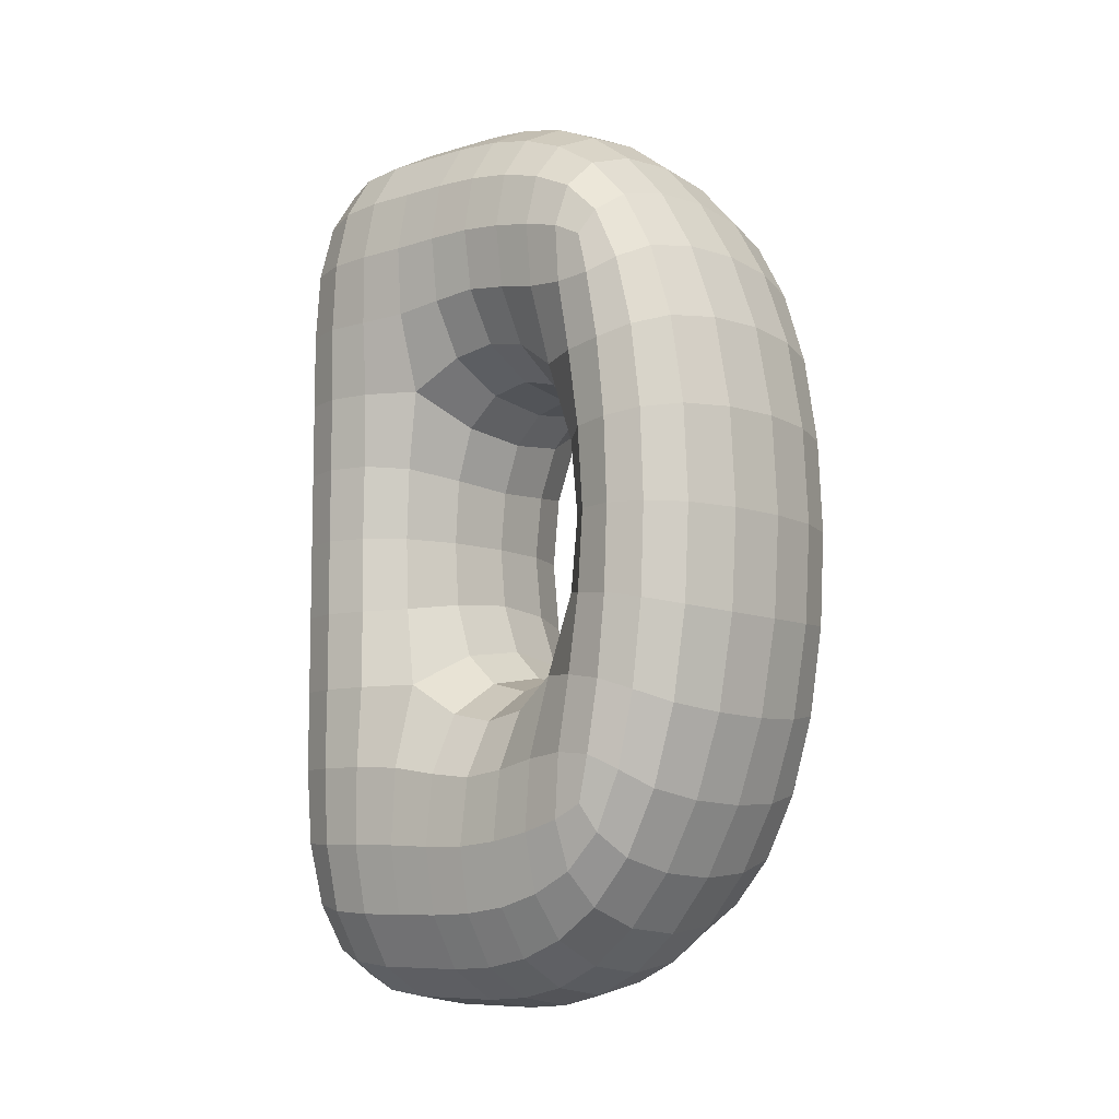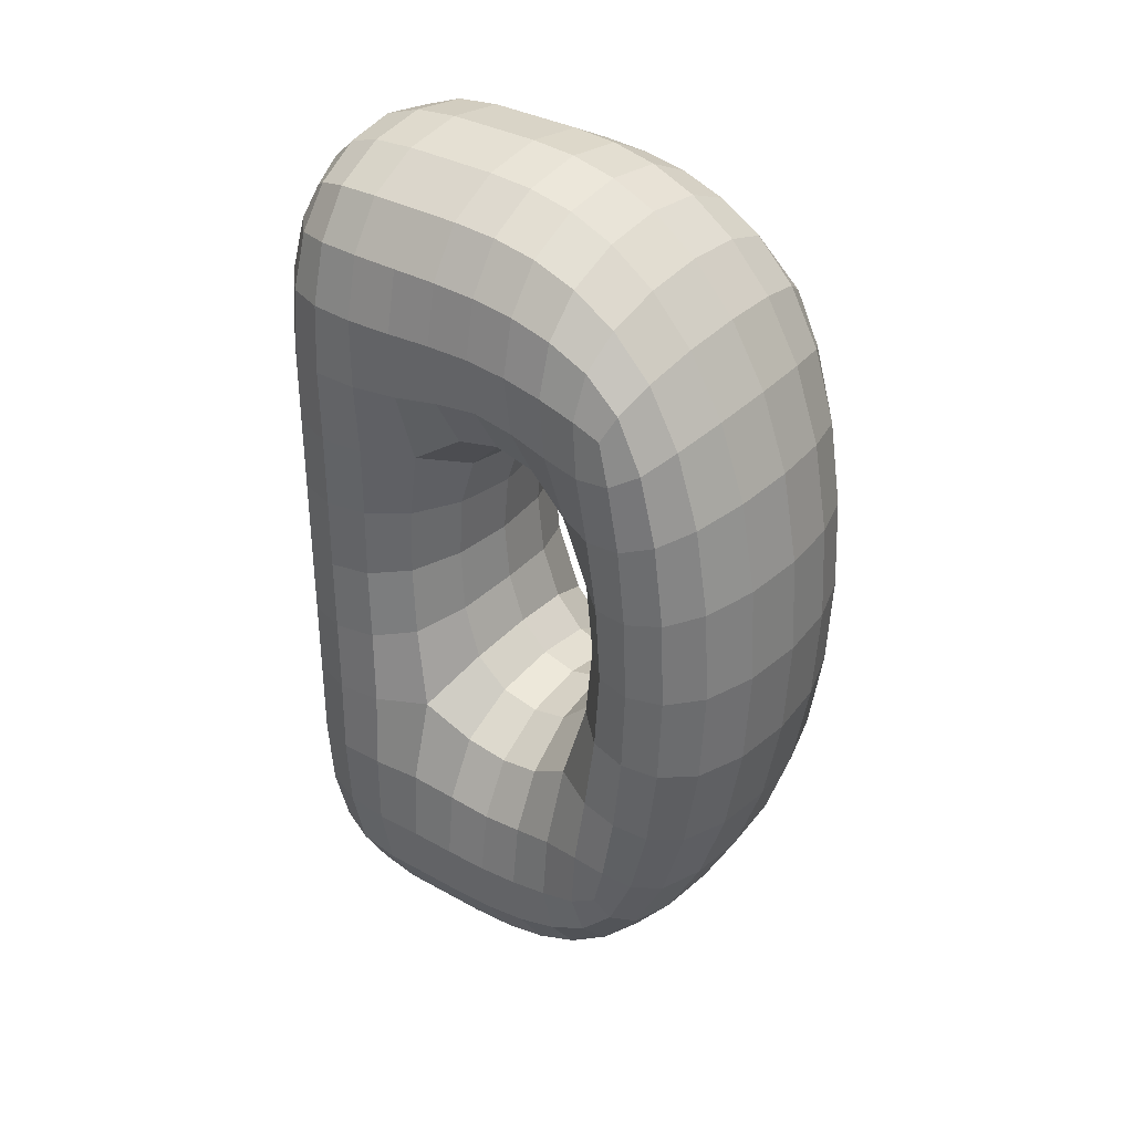
<metadata>
{"format":"obj","ext":"obj","renderer":"f3d","projection":"perspective","resolution":1024,"background":"white","views":[{"elev":-8.5,"azim":-50.7,"up":"+Y"},{"elev":34.8,"azim":-53.3,"up":"+Y"}]}
</metadata>
<code>
o Cube
v -0 -0.908 -0.3954
v -0.3628 -0.8472 -0.3919
v 0 -0.8194 -0.6203
v 0.3628 -0.8472 -0.3919
v -0 -0.9375 -0.131
v -0.375 -0.875 -0.131
v -0.3264 -0.7639 -0.6061
v 0.3264 -0.7639 -0.6061
v 0.375 -0.875 -0.131
v 0.9403 1.875 -0.411
v 0.9431 1.425 -0.4067
v 0.875 1.875 -0.6345
v 0.9431 2.319 -0.4067
v 0.8862 1.876 -0.179
v 0.8975 1.427 -0.162
v 0.875 1.424 -0.6345
v 0.875 2.319 -0.6345
v 0.8975 2.319 -0.162
v -0.9359 0.03066 -0.3971
v -0.9587 0.02813 -0.1306
v -0.9587 0.4855 -0.3986
v -0.8472 0.0396 -0.6274
v -0.8472 -0.3628 -0.3919
v -0.875 -0.375 -0.131
v -0.96 0.4875 -0.1295
v -0.875 0.4848 -0.6345
v -0.7639 -0.3264 -0.6061
v 0 0.03352 -0.9462
v -0.3628 0.0396 -0.9107
v 0 0.4848 -0.9635
v 0.3628 0.0396 -0.9107
v 0 -0.3507 -0.8944
v -0.3264 -0.3264 -0.8619
v -0.375 0.4848 -0.9269
v 0.375 0.4848 -0.9269
v 0.3264 -0.3264 -0.8619
v 0.9359 0.03066 -0.3971
v 0.8472 0.0396 -0.6274
v 0.9587 0.4855 -0.3986
v 0.9587 0.02813 -0.1306
v 0.8472 -0.3628 -0.3919
v 0.7639 -0.3264 -0.6061
v 0.875 0.4848 -0.6345
v 0.96 0.4875 -0.1295
v 0.875 -0.375 -0.131
v 0.9403 3.635 0.6834
v 0.9431 3.634 0.4215
v 0.875 3.971 0.6844
v 0.9431 3.613 0.9342
v 0.8862 3.284 0.6848
v 0.8975 3.258 0.4226
v 0.875 3.982 0.4211
v 0.875 3.94 0.9385
v 0.8975 3.253 0.9388
v 0.9359 3.617 -0.3971
v 0.9587 3.204 -0.3986
v 0.8472 3.609 -0.6274
v 0.8472 3.971 -0.3919
v 0.9587 3.62 -0.1306
v 0.96 3.203 -0.1295
v 0.875 3.204 -0.6345
v 0.7639 3.938 -0.6061
v 0.875 3.982 -0.131
v 0 1.875 -0.9635
v 0 1.424 -0.9635
v -0.375 1.875 -0.9269
v 0 2.319 -0.9635
v 0.375 1.875 -0.9269
v 0.375 1.424 -0.9269
v -0.375 1.424 -0.9269
v -0.375 2.319 -0.9269
v 0.375 2.319 -0.9269
v -0 1.878 0.1658
v -0 1.519 0.1987
v 0.3862 1.877 0.1296
v -0 2.235 0.1987
v -0.3862 1.877 0.1296
v -0.3975 1.489 0.1628
v 0.3975 1.489 0.1628
v 0.3975 2.263 0.1628
v -0.3975 2.263 0.1628
v -0.9403 1.875 -0.411
v -0.9431 1.425 -0.4067
v -0.8862 1.876 -0.179
v -0.9431 2.319 -0.4067
v -0.875 1.875 -0.6345
v -0.875 1.424 -0.6345
v -0.8975 1.427 -0.162
v -0.8975 2.319 -0.162
v -0.875 2.319 -0.6345
v 0 4.456 -0.3954
v -0 4.483 -0.131
v 0.3628 4.402 -0.3919
v 0 4.377 -0.6203
v -0.3628 4.402 -0.3919
v -0.375 4.427 -0.131
v 0.375 4.427 -0.131
v 0.3264 4.328 -0.6061
v -0.3264 4.328 -0.6061
v 0 3.615 -0.9462
v 0 3.204 -0.9635
v -0.3628 3.609 -0.9107
v 0 3.96 -0.8944
v 0.3628 3.609 -0.9107
v 0.375 3.204 -0.9269
v -0.375 3.204 -0.9269
v -0.3264 3.938 -0.8619
v 0.3264 3.938 -0.8619
v -0.9403 3.635 0.6834
v -0.9431 3.634 0.4215
v -0.8863 3.284 0.6848
v -0.9431 3.613 0.9342
v -0.875 3.971 0.6844
v -0.875 3.982 0.4211
v -0.8975 3.258 0.4226
v -0.8975 3.253 0.9388
v -0.875 3.94 0.9385
v -0.9359 3.617 -0.3971
v -0.9587 3.204 -0.3986
v -0.9587 3.62 -0.1306
v -0.8472 3.971 -0.3919
v -0.8472 3.609 -0.6274
v -0.875 3.204 -0.6345
v -0.96 3.203 -0.1295
v -0.875 3.982 -0.131
v -0.7639 3.938 -0.6061
v 0.94 0.2406 1.548
v 0.9587 0.5047 1.619
v 0.875 0.08582 1.619
v 0.9587 0.155 1.395
v 0.96 0.5225 1.417
v 0.875 0.4201 1.767
v 0.875 -0.1254 1.417
v -0.94 0.2406 1.548
v -0.9588 0.155 1.395
v -0.875 0.08582 1.619
v -0.9588 0.5047 1.619
v -0.96 0.5225 1.417
v -0.875 -0.1254 1.417
v -0.875 0.4201 1.767
v -0 4.463 0.6876
v -0 4.483 0.4211
v -0.375 4.408 0.6873
v -0 4.404 0.9514
v 0.375 4.408 0.6873
v 0.375 4.427 0.4211
v -0.375 4.427 0.4211
v -0.375 4.353 0.95
v 0.375 4.353 0.95
v -0 2.758 0.6886
v -0 2.702 0.4767
v 0.3862 2.814 0.6882
v -0 2.704 0.8998
v -0.3862 2.814 0.6882
v -0.3975 2.758 0.4591
v 0.3975 2.758 0.4591
v 0.3975 2.761 0.9157
v -0.3975 2.761 0.9157
v -0 0.9927 0.6886
v -0 1.049 0.4767
v -0.3862 0.9305 0.6882
v -0 1.047 0.8998
v 0.3862 0.9305 0.6882
v 0.3975 0.9875 0.4591
v -0.3975 0.9875 0.4591
v -0.3975 0.9847 0.9157
v 0.3975 0.9847 0.9157
v 0.9403 0.01363 0.6834
v 0.9431 0.01441 0.4215
v 0.8862 0.4059 0.6848
v 0.9431 0.04011 0.9342
v 0.875 -0.3625 0.6844
v 0.875 -0.375 0.4211
v 0.8975 0.4326 0.4226
v 0.8975 0.4409 0.9388
v 0.875 -0.3251 0.9385
v -0.9403 0.01363 0.6834
v -0.9431 0.01441 0.4215
v -0.875 -0.3625 0.6844
v -0.9431 0.04011 0.9342
v -0.8862 0.4059 0.6848
v -0.8975 0.4326 0.4226
v -0.875 -0.375 0.4211
v -0.875 -0.3251 0.9385
v -0.8975 0.4409 0.9388
v -0 -0.9147 0.6876
v -0 -0.9375 0.4211
v 0.375 -0.8533 0.6873
v -0 -0.8462 0.9514
v -0.375 -0.8533 0.6873
v -0.375 -0.875 0.4211
v 0.375 -0.875 0.4211
v 0.375 -0.7883 0.95
v -0.375 -0.7883 0.95
v 0.94 3.444 1.548
v 0.9587 3.518 1.395
v 0.875 3.587 1.619
v 0.9587 3.203 1.619
v 0.96 3.182 1.417
v 0.875 3.772 1.417
v 0.875 3.283 1.767
v -1e-06 3.813 1.732
v -1e-06 4.091 1.482
v -0.375 3.788 1.719
v -1e-06 3.447 1.948
v 0.375 3.788 1.719
v 0.375 4.056 1.474
v -0.375 4.056 1.474
v -0.375 3.429 1.928
v 0.375 3.429 1.928
v 0.9403 1.876 1.744
v 0.9431 2.365 1.728
v 0.875 1.876 1.948
v 0.9431 1.382 1.728
v 0.8862 1.876 1.53
v 0.8975 2.342 1.507
v 0.875 2.399 1.928
v 0.875 1.347 1.928
v 0.8975 1.406 1.507
v -0 1.878 1.21
v -0 1.518 1.177
v -0.3863 1.877 1.244
v -0 2.237 1.177
v 0.3862 1.877 1.244
v 0.3975 1.486 1.21
v -0.3975 1.486 1.21
v -0.3975 2.266 1.21
v 0.3975 2.266 1.21
v -1e-06 -0.1628 1.732
v 0.375 -0.1352 1.719
v -1e-06 0.243 1.948
v -0.375 -0.1352 1.719
v -1e-06 -0.4808 1.482
v 0.375 -0.4413 1.474
v 0.375 0.2627 1.928
v -0.375 0.2627 1.928
v -0.375 -0.4413 1.474
v -0.94 3.444 1.548
v -0.9588 3.203 1.619
v -0.875 3.587 1.619
v -0.9588 3.518 1.395
v -0.96 3.182 1.417
v -0.875 3.283 1.767
v -0.875 3.772 1.417
v -1e-06 1.875 2.246
v 0.375 1.875 2.213
v -1e-06 2.458 2.213
v -0.375 1.875 2.213
v -1e-06 1.286 2.213
v 0.375 1.292 2.181
v 0.375 2.451 2.181
v -0.375 2.451 2.181
v -0.375 1.292 2.181
v -0.9403 1.876 1.744
v -0.9431 2.365 1.728
v -0.8863 1.876 1.53
v -0.9431 1.382 1.728
v -0.875 1.876 1.948
v -0.875 2.399 1.928
v -0.8975 2.342 1.507
v -0.8975 1.406 1.507
v -0.875 1.347 1.928
v -0.6875 -0.6875 -0.131
v -0.6654 -0.6654 -0.3883
v -0.599 -0.599 -0.5919
v -0.375 -0.875 0.1491
v -0 -0.9375 0.1491
v 0.375 -0.875 0.1491
v -0.875 -0.375 0.1491
v -0.9498 0.02504 0.1497
v -0.9244 0.4752 0.1513
v -0.3021 -0.599 -0.7655
v 0 -0.6432 -0.7914
v 0.3021 -0.599 -0.7655
v -0.599 -0.3021 -0.7655
v -0.6654 0.04568 -0.8043
v -0.6875 0.4848 -0.8173
v 0.599 -0.599 -0.5919
v 0.6654 -0.6654 -0.3883
v 0.6875 -0.6875 -0.131
v 0.599 -0.3021 -0.7655
v 0.6654 0.04568 -0.8043
v 0.6875 0.4848 -0.8173
v 0.875 -0.375 0.1491
v 0.9498 0.02504 0.1497
v 0.9244 0.4752 0.1513
v -0.9244 0.9661 -0.1369
v -0.9498 0.963 -0.4005
v -0.875 0.962 -0.6345
v -0.4088 1.169 0.2701
v -0 1.222 0.301
v 0.4088 1.169 0.2701
v -0.375 0.962 -0.9269
v 0 0.962 -0.9635
v 0.375 0.962 -0.9269
v 0.875 0.962 -0.6345
v 0.9498 0.963 -0.4005
v 0.9244 0.9661 -0.1369
v -0.9244 2.76 -0.1369
v -0.9498 2.76 -0.4005
v -0.875 2.761 -0.6345
v -0.4088 2.579 0.2701
v -0 2.531 0.301
v 0.4088 2.579 0.2701
v -0.375 2.761 -0.9269
v 0 2.761 -0.9635
v 0.375 2.761 -0.9269
v 0.875 2.761 -0.6345
v 0.9498 2.76 -0.4005
v 0.9244 2.76 -0.1369
v 0.7212 2.305 0.04582
v 0.7044 1.876 0.01631
v 0.7212 1.444 0.04582
v 0.6875 1.424 -0.8173
v 0.6875 1.875 -0.8173
v 0.6875 2.319 -0.8173
v -0.6875 1.424 -0.8173
v -0.6875 1.875 -0.8173
v -0.6875 2.319 -0.8173
v -0.7212 2.305 0.04582
v -0.7044 1.876 0.01631
v -0.7212 1.444 0.04582
v -0.6875 4.26 -0.131
v -0.6654 4.24 -0.3883
v -0.599 4.181 -0.5919
v -0.375 4.427 0.1491
v -0 4.483 0.1491
v 0.375 4.427 0.1491
v -0.3021 4.181 -0.7655
v 0 4.221 -0.7914
v 0.3021 4.181 -0.7655
v 0.599 4.181 -0.5919
v 0.6654 4.24 -0.3883
v 0.6875 4.26 -0.131
v 0.875 3.982 0.1491
v 0.9498 3.623 0.1497
v 0.9244 3.217 0.1513
v 0.6875 3.204 -0.8173
v 0.6654 3.604 -0.8043
v 0.599 3.917 -0.7655
v -0.6875 3.204 -0.8173
v -0.6654 3.604 -0.8043
v -0.599 3.917 -0.7655
v -0.875 3.982 0.1491
v -0.9498 3.623 0.1497
v -0.9244 3.217 0.1513
v -0.375 -0.6582 1.212
v -0 -0.7091 1.215
v 0.375 -0.6582 1.212
v -0.875 -0.2502 1.183
v -0.9498 0.08889 1.172
v -0.9244 0.4943 1.183
v 0.875 -0.2502 1.183
v 0.9498 0.08889 1.172
v 0.9244 0.4943 1.183
v -0.4088 1.165 1.103
v -0 1.22 1.074
v 0.4088 1.165 1.103
v -0.4088 2.584 1.103
v -0 2.533 1.074
v 0.4088 2.584 1.103
v -0.375 4.241 1.212
v -1e-06 4.287 1.215
v 0.375 4.241 1.212
v 0.875 3.877 1.183
v 0.9498 3.572 1.172
v 0.9244 3.205 1.183
v -0.875 3.877 1.183
v -0.9498 3.572 1.172
v -0.9244 3.205 1.183
v -0.6875 4.198 0.9457
v -0.6875 4.244 0.6862
v -0.6875 4.26 0.4211
v -0.7212 2.939 0.4324
v -0.7044 2.987 0.687
v -0.7213 2.941 0.9375
v 0.7212 2.941 0.9375
v 0.7044 2.987 0.687
v 0.7212 2.939 0.4324
v 0.6875 4.26 0.4211
v 0.6875 4.244 0.6862
v 0.6875 4.198 0.9457
v 0.7212 0.7862 0.9375
v 0.7044 0.7372 0.687
v 0.7212 0.7877 0.4324
v -0.7212 0.7877 0.4324
v -0.7044 0.7372 0.687
v -0.7213 0.7862 0.9375
v 0.6875 -0.6146 0.9457
v 0.6875 -0.6693 0.6862
v 0.6875 -0.6875 0.4211
v -0.6875 -0.6875 0.4211
v -0.6875 -0.6693 0.6862
v -0.6875 -0.6146 0.9457
v -0.375 0.7419 2.086
v -1e-06 0.7285 2.113
v 0.375 0.7419 2.086
v -0.375 2.982 2.086
v -1e-06 2.995 2.113
v 0.375 2.982 2.086
v 0.6875 3.949 1.453
v 0.6875 3.712 1.682
v 0.6875 3.374 1.867
v -0.9244 2.784 1.461
v -0.9498 2.818 1.684
v -0.875 2.88 1.867
v 0.875 2.88 1.867
v 0.9498 2.818 1.684
v 0.9244 2.784 1.461
v -0.6875 3.949 1.453
v -0.6875 3.712 1.682
v -0.6875 3.374 1.867
v 0.875 0.8497 1.867
v 0.9498 0.9149 1.684
v 0.9244 0.9489 1.461
v -0.9244 0.9489 1.461
v -0.9498 0.9149 1.684
v -0.875 0.8497 1.867
v 0.6875 -0.3229 1.453
v 0.6875 -0.05232 1.682
v 0.6875 0.3217 1.867
v -0.6875 -0.3229 1.453
v -0.6875 -0.05232 1.682
v -0.6875 0.3217 1.867
v -0.7213 1.435 1.318
v -0.7044 1.877 1.349
v -0.7213 2.315 1.318
v 0.7212 1.435 1.318
v 0.7044 1.877 1.349
v 0.7212 2.315 1.318
v 0.6875 2.432 2.086
v 0.6875 1.875 2.113
v 0.6875 1.313 2.086
v -0.6875 1.313 2.086
v -0.6875 1.875 2.113
v -0.6875 2.432 2.086
v -0.6875 -0.6875 0.1491
v -0.5093 -0.5093 -0.713
v 0.5093 -0.5093 -0.713
v 0.6875 -0.6875 0.1491
v -0.786 0.974 0.1556
v -0.6875 0.962 -0.8173
v 0.6875 0.962 -0.8173
v 0.786 0.974 0.1556
v -0.786 2.759 0.1556
v -0.6875 2.761 -0.8173
v 0.6875 2.761 -0.8173
v 0.786 2.759 0.1556
v -0.6875 4.26 0.1491
v -0.5093 4.101 -0.713
v 0.5093 4.101 -0.713
v 0.6875 4.26 0.1491
v -0.6875 -0.5052 1.201
v 0.6875 -0.5052 1.201
v -0.786 0.9667 1.203
v 0.786 0.9667 1.203
v -0.786 2.769 1.203
v 0.786 2.769 1.203
v -0.6875 4.105 1.201
v 0.6875 4.105 1.201
v -0.6875 0.7824 2.004
v 0.6875 0.7824 2.004
v -0.6875 2.944 2.004
v 0.6875 2.944 2.004
f 1 5 6 2
f 2 6 263 264
f 5 267 266 6
f 6 266 437 263
f 1 2 7 3
f 3 7 272 273
f 2 264 265 7
f 7 265 438 272
f 1 3 8 4
f 4 8 278 279
f 3 273 274 8
f 8 274 439 278
f 1 4 9 5
f 5 9 268 267
f 4 279 280 9
f 9 280 440 268
f 10 14 15 11
f 11 15 298 297
f 14 312 313 15
f 15 313 444 298
f 10 11 16 12
f 12 16 314 315
f 11 297 296 16
f 16 296 443 314
f 10 12 17 13
f 13 17 308 309
f 12 315 316 17
f 17 316 447 308
f 10 13 18 14
f 14 18 311 312
f 13 309 310 18
f 18 310 448 311
f 19 23 24 20
f 20 24 269 270
f 23 264 263 24
f 24 263 437 269
f 19 20 25 21
f 21 25 287 288
f 20 270 271 25
f 25 271 441 287
f 19 21 26 22
f 22 26 277 276
f 21 288 289 26
f 26 289 442 277
f 19 22 27 23
f 23 27 265 264
f 22 276 275 27
f 27 275 438 265
f 28 32 33 29
f 29 33 275 276
f 32 273 272 33
f 33 272 438 275
f 28 29 34 30
f 30 34 293 294
f 29 276 277 34
f 34 277 442 293
f 28 30 35 31
f 31 35 283 282
f 30 294 295 35
f 35 295 443 283
f 28 31 36 32
f 32 36 274 273
f 31 282 281 36
f 36 281 439 274
f 37 41 42 38
f 38 42 281 282
f 41 279 278 42
f 42 278 439 281
f 37 38 43 39
f 39 43 296 297
f 38 282 283 43
f 43 283 443 296
f 37 39 44 40
f 40 44 286 285
f 39 297 298 44
f 44 298 444 286
f 37 40 45 41
f 41 45 280 279
f 40 285 284 45
f 45 284 440 280
f 46 50 51 47
f 47 51 337 336
f 50 378 379 51
f 51 379 448 337
f 46 47 52 48
f 48 52 380 381
f 47 336 335 52
f 52 335 452 380
f 46 48 53 49
f 49 53 365 366
f 48 381 382 53
f 53 382 460 365
f 46 49 54 50
f 50 54 377 378
f 49 366 367 54
f 54 367 458 377
f 55 59 60 56
f 56 60 310 309
f 59 336 337 60
f 60 337 448 310
f 55 56 61 57
f 57 61 338 339
f 56 309 308 61
f 61 308 447 338
f 55 57 62 58
f 58 62 332 333
f 57 339 340 62
f 62 340 451 332
f 55 58 63 59
f 59 63 335 336
f 58 333 334 63
f 63 334 452 335
f 64 68 69 65
f 65 69 295 294
f 68 315 314 69
f 69 314 443 295
f 64 65 70 66
f 66 70 317 318
f 65 294 293 70
f 70 293 442 317
f 64 66 71 67
f 67 71 305 306
f 66 318 319 71
f 71 319 446 305
f 64 67 72 68
f 68 72 316 315
f 67 306 307 72
f 72 307 447 316
f 73 77 78 74
f 74 78 290 291
f 77 321 322 78
f 78 322 441 290
f 73 74 79 75
f 75 79 313 312
f 74 291 292 79
f 79 292 444 313
f 73 75 80 76
f 76 80 304 303
f 75 312 311 80
f 80 311 448 304
f 73 76 81 77
f 77 81 320 321
f 76 303 302 81
f 81 302 445 320
f 82 86 87 83
f 83 87 289 288
f 86 318 317 87
f 87 317 442 289
f 82 83 88 84
f 84 88 322 321
f 83 288 287 88
f 88 287 441 322
f 82 84 89 85
f 85 89 299 300
f 84 321 320 89
f 89 320 445 299
f 82 85 90 86
f 86 90 319 318
f 85 300 301 90
f 90 301 446 319
f 91 95 96 92
f 92 96 326 327
f 95 324 323 96
f 96 323 449 326
f 91 92 97 93
f 93 97 334 333
f 92 327 328 97
f 97 328 452 334
f 91 93 98 94
f 94 98 331 330
f 93 333 332 98
f 98 332 451 331
f 91 94 99 95
f 95 99 325 324
f 94 330 329 99
f 99 329 450 325
f 100 104 105 101
f 101 105 307 306
f 104 339 338 105
f 105 338 447 307
f 100 101 106 102
f 102 106 341 342
f 101 306 305 106
f 106 305 446 341
f 100 102 107 103
f 103 107 329 330
f 102 342 343 107
f 107 343 450 329
f 100 103 108 104
f 104 108 340 339
f 103 330 331 108
f 108 331 451 340
f 109 113 114 110
f 110 114 344 345
f 113 372 373 114
f 114 373 449 344
f 109 110 115 111
f 111 115 374 375
f 110 345 346 115
f 115 346 445 374
f 109 111 116 112
f 112 116 370 369
f 111 375 376 116
f 116 376 457 370
f 109 112 117 113
f 113 117 371 372
f 112 369 368 117
f 117 368 459 371
f 118 122 123 119
f 119 123 301 300
f 122 342 341 123
f 123 341 446 301
f 118 119 124 120
f 120 124 346 345
f 119 300 299 124
f 124 299 445 346
f 118 120 125 121
f 121 125 323 324
f 120 345 344 125
f 125 344 449 323
f 118 121 126 122
f 122 126 343 342
f 121 324 325 126
f 126 325 450 343
f 127 130 131 128
f 128 131 415 414
f 130 354 355 131
f 131 355 456 415
f 127 128 132 129
f 129 132 421 420
f 128 414 413 132
f 132 413 462 421
f 127 129 133 130
f 130 133 353 354
f 129 420 419 133
f 133 419 454 353
f 134 137 138 135
f 135 138 352 351
f 137 417 416 138
f 138 416 455 352
f 134 135 139 136
f 136 139 422 423
f 135 351 350 139
f 139 350 453 422
f 134 136 140 137
f 137 140 418 417
f 136 423 424 140
f 140 424 461 418
f 141 145 146 142
f 142 146 328 327
f 145 381 380 146
f 146 380 452 328
f 141 142 147 143
f 143 147 373 372
f 142 327 326 147
f 147 326 449 373
f 141 143 148 144
f 144 148 362 363
f 143 372 371 148
f 148 371 459 362
f 141 144 149 145
f 145 149 382 381
f 144 363 364 149
f 149 364 460 382
f 150 154 155 151
f 151 155 302 303
f 154 375 374 155
f 155 374 445 302
f 150 151 156 152
f 152 156 379 378
f 151 303 304 156
f 156 304 448 379
f 150 152 157 153
f 153 157 361 360
f 152 378 377 157
f 157 377 458 361
f 150 153 158 154
f 154 158 376 375
f 153 360 359 158
f 158 359 457 376
f 159 163 164 160
f 160 164 292 291
f 163 384 385 164
f 164 385 444 292
f 159 160 165 161
f 161 165 386 387
f 160 291 290 165
f 165 290 441 386
f 159 161 166 162
f 162 166 356 357
f 161 387 388 166
f 166 388 455 356
f 159 162 167 163
f 163 167 383 384
f 162 357 358 167
f 167 358 456 383
f 168 172 173 169
f 169 173 284 285
f 172 390 391 173
f 173 391 440 284
f 168 169 174 170
f 170 174 385 384
f 169 285 286 174
f 174 286 444 385
f 168 170 175 171
f 171 175 355 354
f 170 384 383 175
f 175 383 456 355
f 168 171 176 172
f 172 176 389 390
f 171 354 353 176
f 176 353 454 389
f 177 181 182 178
f 178 182 271 270
f 181 387 386 182
f 182 386 441 271
f 177 178 183 179
f 179 183 392 393
f 178 270 269 183
f 183 269 437 392
f 177 179 184 180
f 180 184 350 351
f 179 393 394 184
f 184 394 453 350
f 177 180 185 181
f 181 185 388 387
f 180 351 352 185
f 185 352 455 388
f 186 190 191 187
f 187 191 266 267
f 190 393 392 191
f 191 392 437 266
f 186 187 192 188
f 188 192 391 390
f 187 267 268 192
f 192 268 440 391
f 186 188 193 189
f 189 193 349 348
f 188 390 389 193
f 193 389 454 349
f 186 189 194 190
f 190 194 394 393
f 189 348 347 194
f 194 347 453 394
f 195 198 199 196
f 196 199 367 366
f 198 408 409 199
f 199 409 458 367
f 195 196 200 197
f 197 200 401 402
f 196 366 365 200
f 200 365 460 401
f 195 197 201 198
f 198 201 407 408
f 197 402 403 201
f 201 403 464 407
f 202 206 207 203
f 203 207 364 363
f 206 402 401 207
f 207 401 460 364
f 202 203 208 204
f 204 208 410 411
f 203 363 362 208
f 208 362 459 410
f 202 204 209 205
f 205 209 398 399
f 204 411 412 209
f 209 412 463 398
f 202 205 210 206
f 206 210 403 402
f 205 399 400 210
f 210 400 464 403
f 211 215 216 212
f 212 216 409 408
f 215 429 430 216
f 216 430 458 409
f 211 212 217 213
f 213 217 431 432
f 212 408 407 217
f 217 407 464 431
f 211 213 218 214
f 214 218 413 414
f 213 432 433 218
f 218 433 462 413
f 211 214 219 215
f 215 219 428 429
f 214 414 415 219
f 219 415 456 428
f 220 224 225 221
f 221 225 358 357
f 224 429 428 225
f 225 428 456 358
f 220 221 226 222
f 222 226 425 426
f 221 357 356 226
f 226 356 455 425
f 220 222 227 223
f 223 227 359 360
f 222 426 427 227
f 227 427 457 359
f 220 223 228 224
f 224 228 430 429
f 223 360 361 228
f 228 361 458 430
f 229 233 234 230
f 230 234 419 420
f 233 348 349 234
f 234 349 454 419
f 229 230 235 231
f 231 235 397 396
f 230 420 421 235
f 235 421 462 397
f 229 231 236 232
f 232 236 424 423
f 231 396 395 236
f 236 395 461 424
f 229 232 237 233
f 233 237 347 348
f 232 423 422 237
f 237 422 453 347
f 238 241 242 239
f 239 242 404 405
f 241 369 370 242
f 242 370 457 404
f 238 239 243 240
f 240 243 412 411
f 239 405 406 243
f 243 406 463 412
f 238 240 244 241
f 241 244 368 369
f 240 411 410 244
f 244 410 459 368
f 245 249 250 246
f 246 250 433 432
f 249 396 397 250
f 250 397 462 433
f 245 246 251 247
f 247 251 400 399
f 246 432 431 251
f 251 431 464 400
f 245 247 252 248
f 248 252 436 435
f 247 399 398 252
f 252 398 463 436
f 245 248 253 249
f 249 253 395 396
f 248 435 434 253
f 253 434 461 395
f 254 258 259 255
f 255 259 406 405
f 258 435 436 259
f 259 436 463 406
f 254 255 260 256
f 256 260 427 426
f 255 405 404 260
f 260 404 457 427
f 254 256 261 257
f 257 261 416 417
f 256 426 425 261
f 261 425 455 416
f 254 257 262 258
f 258 262 434 435
f 257 417 418 262
f 262 418 461 434

</code>
